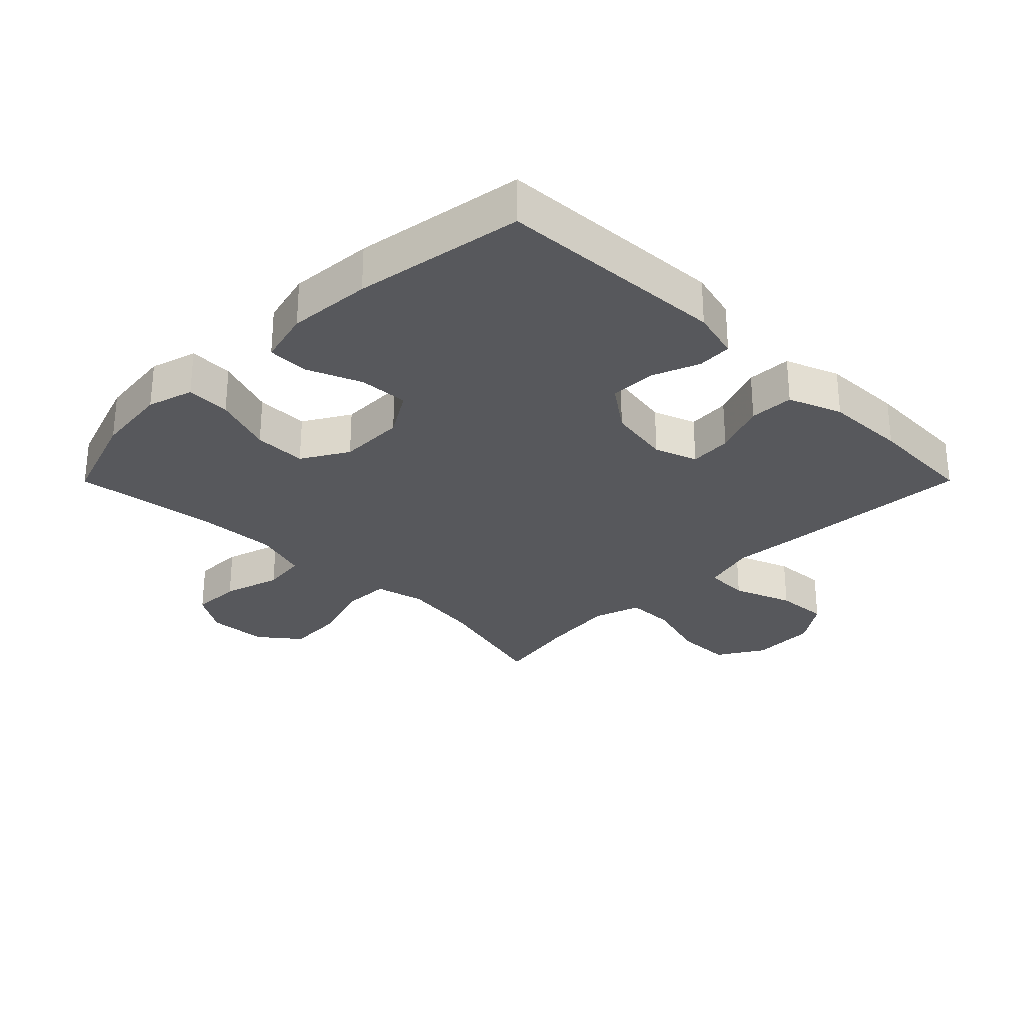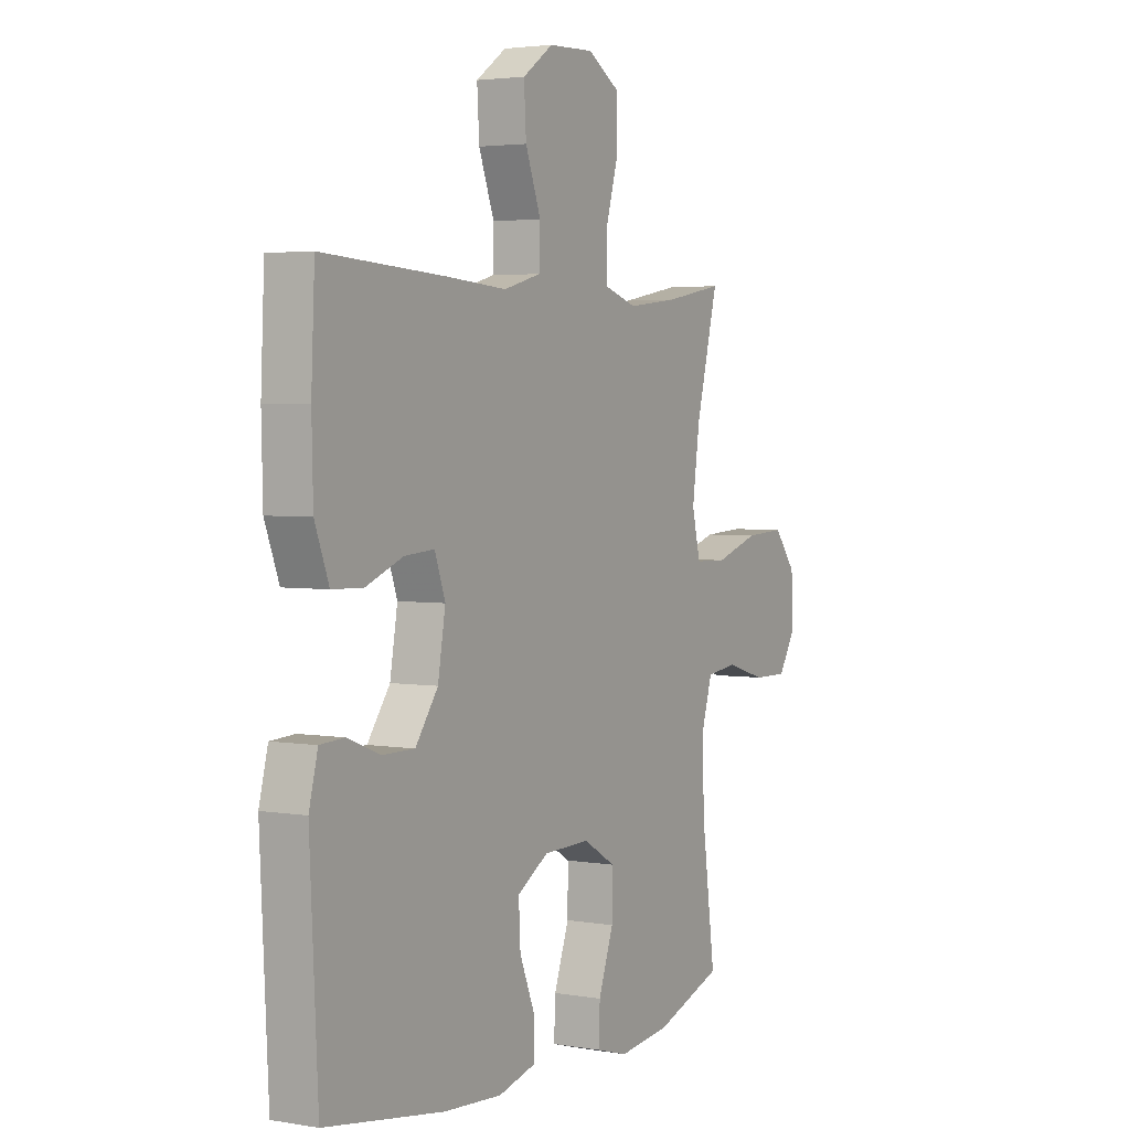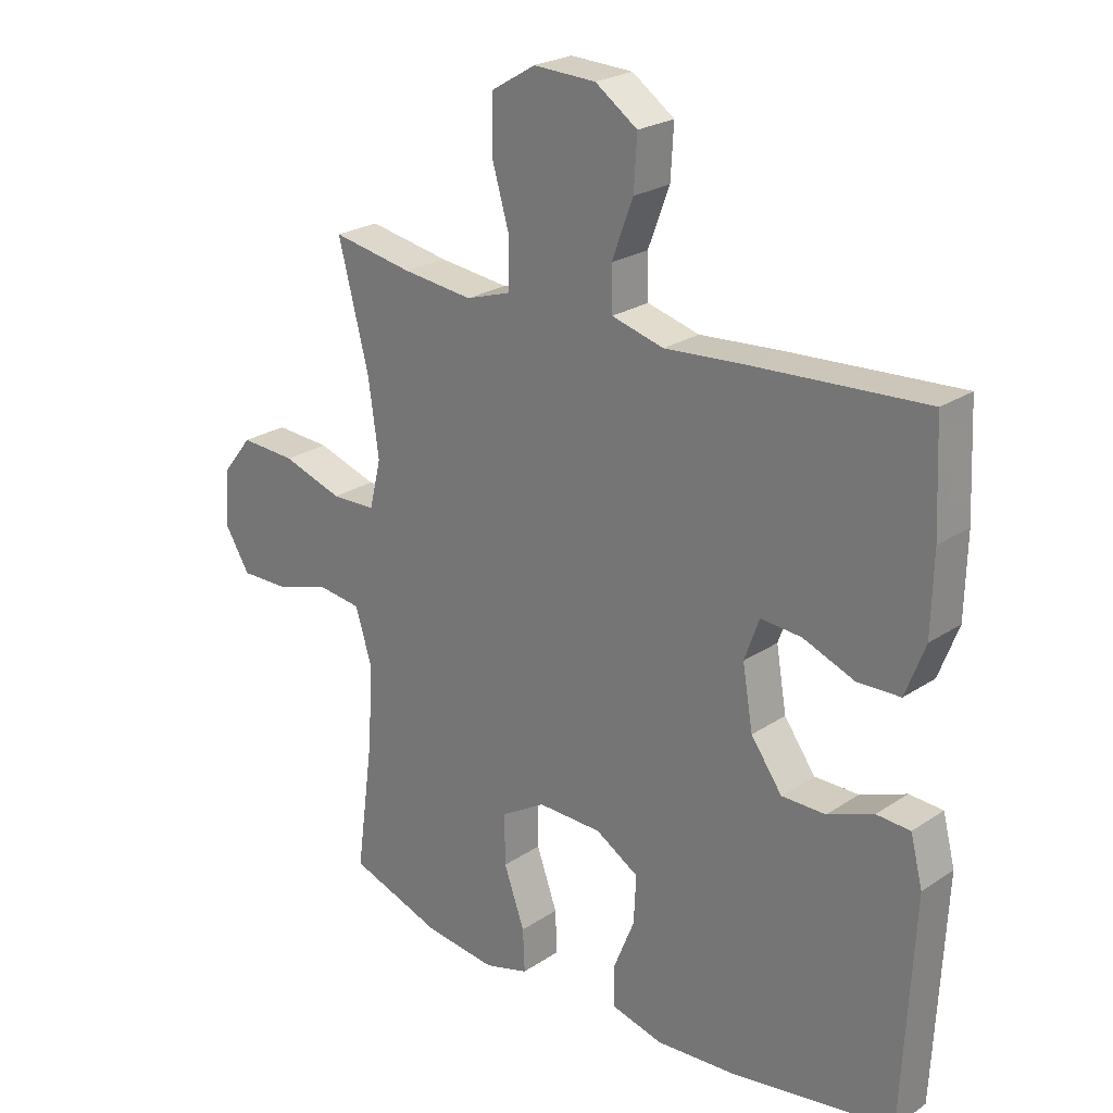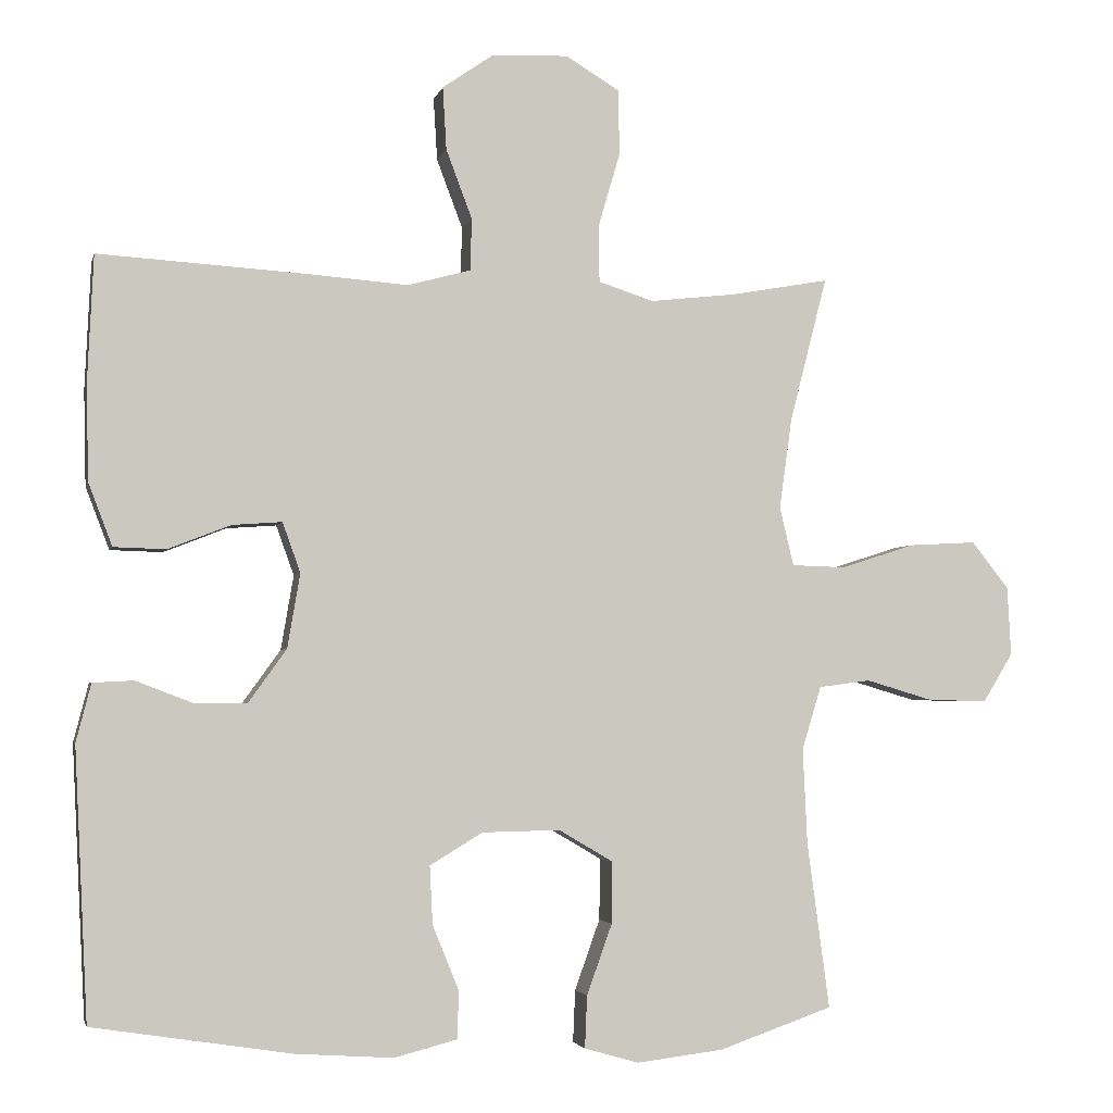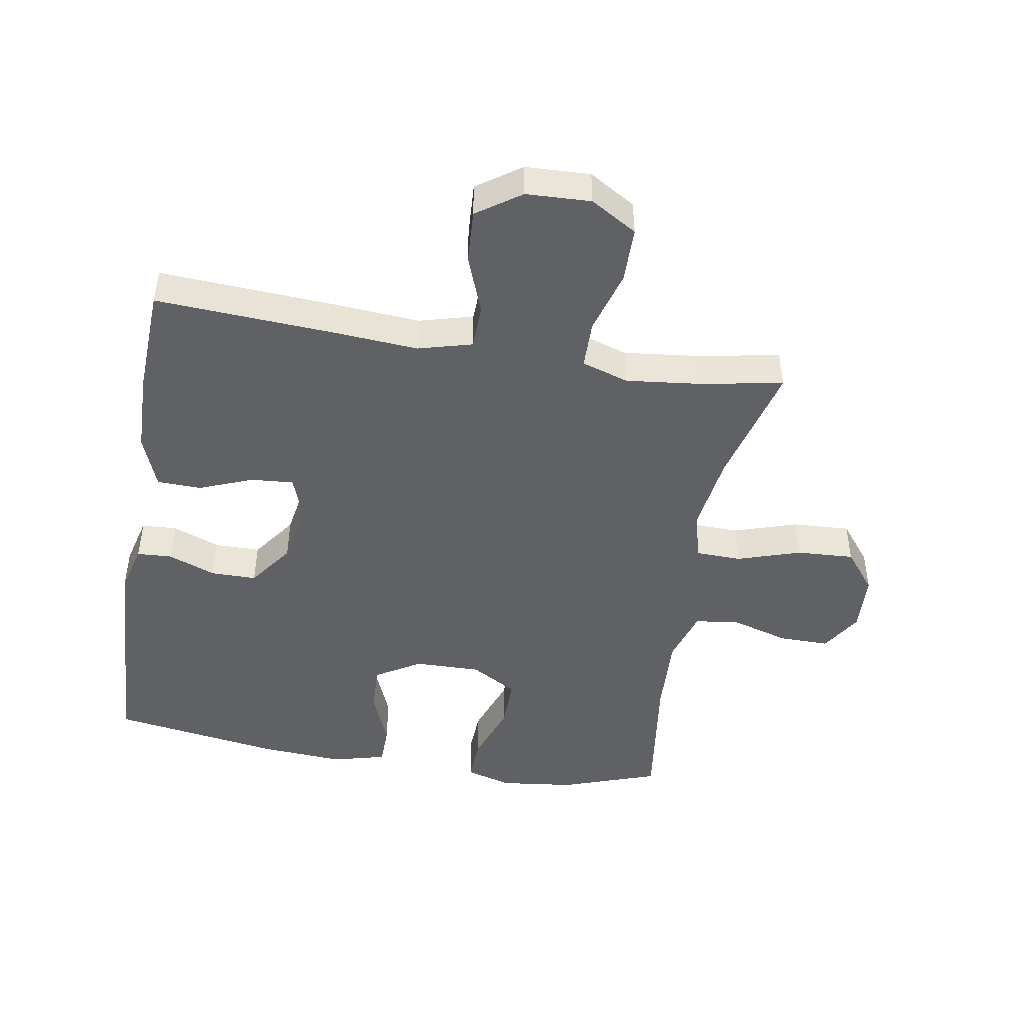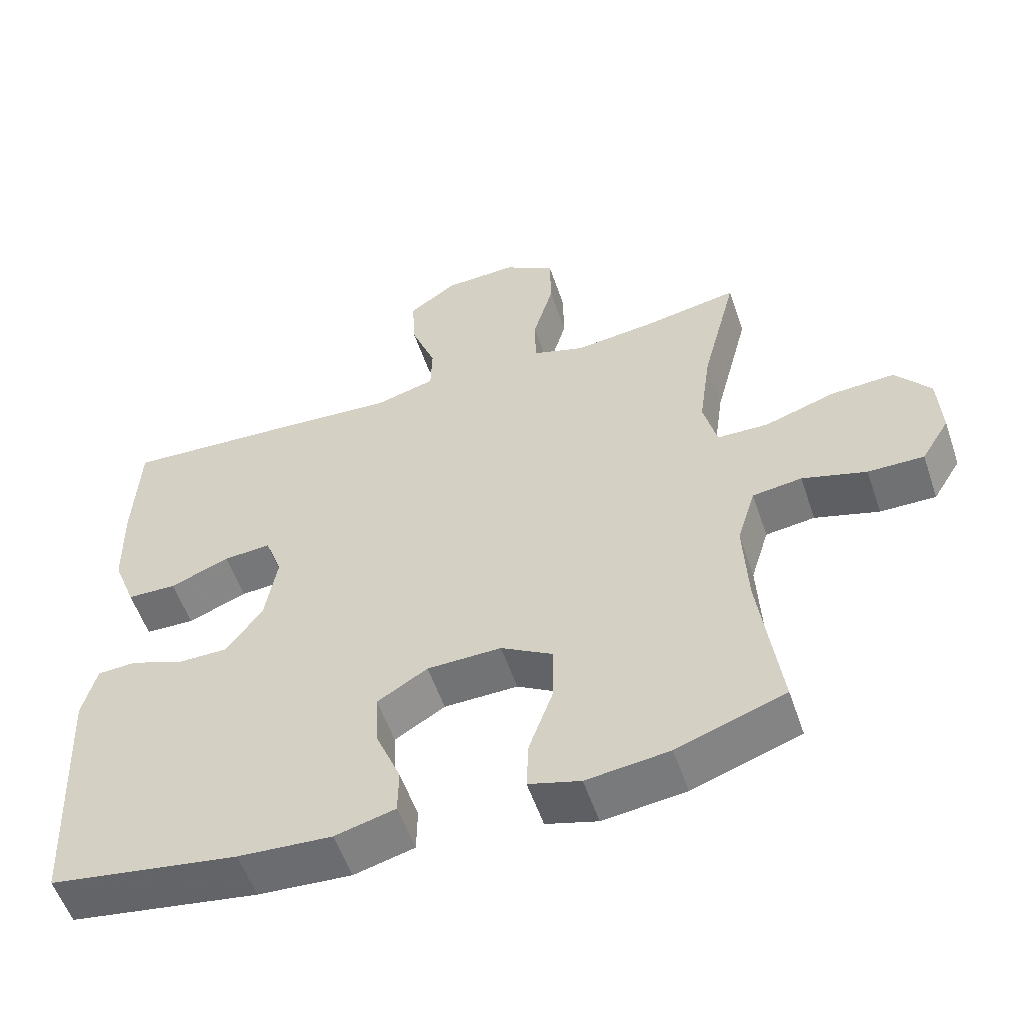
<metadata>
{"format":"obj","ext":"obj","renderer":"f3d","projection":"perspective","resolution":1024,"background":"white","views":[{"elev":-28.7,"azim":-134.9,"up":"+Y"},{"elev":3.3,"azim":-60.1,"up":"+Z"},{"elev":23.9,"azim":-137.7,"up":"+Z"},{"elev":-3.2,"azim":-12.8,"up":"+Z"},{"elev":-46.3,"azim":-9.6,"up":"+Y"},{"elev":-55.4,"azim":18.7,"up":"+Z"}]}
</metadata>
<code>
v 0.5 0.07 0.5
v 0.45 0.07 0.305
v 0.433 0.07 0.183
v 0.452 0.07 0.104
v 0.525 0.07 0.102
v 0.624 0.07 0.134
v 0.715 0.07 0.139
v 0.765 0.07 0.076
v 0.77 0.07 -0.017
v 0.73 0.07 -0.082
v 0.651 0.07 -0.081
v 0.56 0.07 -0.054
v 0.49 0.07 -0.063
v 0.464 0.07 -0.148
v 0.47 0.07 -0.277
v 0.5 0.07 -0.5
v 0.347 0.07 -0.553
v 0.23 0.07 -0.567
v 0.157 0.07 -0.546
v 0.16 0.07 -0.476
v 0.194 0.07 -0.381
v 0.195 0.07 -0.298
v 0.122 0.07 -0.255
v 0.017 0.07 -0.257
v -0.054 0.07 -0.3
v -0.05 0.07 -0.378
v -0.015 0.07 -0.464
v -0.016 0.07 -0.529
v -0.101 0.07 -0.551
v -0.233 0.07 -0.542
v -0.5 0.07 -0.5
v -0.518 0.07 -0.137
v -0.498 0.07 -0.059
v -0.443 0.07 -0.056
v -0.368 0.07 -0.085
v -0.296 0.07 -0.085
v -0.245 0.07 -0.014
v -0.228 0.07 0.086
v -0.252 0.07 0.153
v -0.319 0.07 0.148
v -0.403 0.07 0.115
v -0.473 0.07 0.117
v -0.505 0.07 0.201
v -0.508 0.07 0.329
v -0.5 0.07 0.5
v -0.218 0.07 0.483
v -0.086 0.07 0.473
v -0.001 0.07 0.496
v 0.001 0.07 0.566
v -0.034 0.07 0.659
v -0.039 0.07 0.743
v 0.03 0.07 0.791
v 0.132 0.07 0.795
v 0.205 0.07 0.751
v 0.206 0.07 0.663
v 0.177 0.07 0.563
v 0.178 0.07 0.487
v 0.252 0.07 0.463
v 0.367 0.07 0.476
v 0.5 0 0.5
v 0.45 0 0.305
v 0.433 0 0.183
v 0.452 0 0.104
v 0.525 0 0.102
v 0.624 0 0.134
v 0.715 0 0.139
v 0.765 0 0.076
v 0.77 0 -0.017
v 0.73 0 -0.082
v 0.651 0 -0.081
v 0.56 0 -0.054
v 0.49 0 -0.063
v 0.464 0 -0.148
v 0.47 0 -0.277
v 0.5 0 -0.5
v 0.347 0 -0.553
v 0.23 0 -0.567
v 0.157 0 -0.546
v 0.16 0 -0.476
v 0.194 0 -0.381
v 0.195 0 -0.298
v 0.122 0 -0.255
v 0.017 0 -0.257
v -0.054 0 -0.3
v -0.05 0 -0.378
v -0.015 0 -0.464
v -0.016 0 -0.529
v -0.101 0 -0.551
v -0.233 0 -0.542
v -0.5 0 -0.5
v -0.518 0 -0.137
v -0.498 0 -0.059
v -0.443 0 -0.056
v -0.368 0 -0.085
v -0.296 0 -0.085
v -0.245 0 -0.014
v -0.228 0 0.086
v -0.252 0 0.153
v -0.319 0 0.148
v -0.403 0 0.115
v -0.473 0 0.117
v -0.505 0 0.201
v -0.508 0 0.329
v -0.5 0 0.5
v -0.218 0 0.483
v -0.086 0 0.473
v -0.001 0 0.496
v 0.001 0 0.566
v -0.034 0 0.659
v -0.039 0 0.743
v 0.03 0 0.791
v 0.132 0 0.795
v 0.205 0 0.751
v 0.206 0 0.663
v 0.177 0 0.563
v 0.178 0 0.487
v 0.252 0 0.463
v 0.367 0 0.476
f 53 54 55 56
f 53 56 57
f 52 53 57
f 49 50 51 52
f 48 49 52 57
f 47 48 57 58
f 45 46 47
f 44 45 47
f 43 44 47 58
f 40 41 42 43
f 39 40 43 58
f 32 33 34 35
f 32 35 36
f 31 32 36
f 30 31 36 37
f 26 27 28 29
f 25 26 29 30
f 18 19 20 21
f 18 21 22
f 15 16 17 18
f 14 15 18 22
f 13 14 22 23
f 9 10 11 12
f 9 12 13
f 8 9 13
f 5 6 7 8
f 4 5 8 13
f 3 4 13 23
f 59 1 2
f 38 39 58 59
f 25 30 37 38
f 24 25 38 59
f 23 24 59
f 2 3 23 59
f 115 114 113 112
f 116 115 112
f 116 112 111
f 111 110 109 108
f 116 111 108 107
f 117 116 107 106
f 106 105 104
f 106 104 103
f 117 106 103 102
f 102 101 100 99
f 117 102 99 98
f 94 93 92 91
f 95 94 91
f 95 91 90
f 96 95 90 89
f 88 87 86 85
f 89 88 85 84
f 80 79 78 77
f 81 80 77
f 77 76 75 74
f 81 77 74 73
f 82 81 73 72
f 71 70 69 68
f 72 71 68
f 72 68 67
f 67 66 65 64
f 72 67 64 63
f 82 72 63 62
f 61 60 118
f 118 117 98 97
f 97 96 89 84
f 118 97 84 83
f 118 83 82
f 118 82 62 61
f 1 60 61 2
f 2 61 62 3
f 3 62 63 4
f 4 63 64 5
f 5 64 65 6
f 6 65 66 7
f 7 66 67 8
f 8 67 68 9
f 9 68 69 10
f 10 69 70 11
f 11 70 71 12
f 12 71 72 13
f 13 72 73 14
f 14 73 74 15
f 15 74 75 16
f 16 75 76 17
f 17 76 77 18
f 18 77 78 19
f 19 78 79 20
f 20 79 80 21
f 21 80 81 22
f 22 81 82 23
f 23 82 83 24
f 24 83 84 25
f 25 84 85 26
f 26 85 86 27
f 27 86 87 28
f 28 87 88 29
f 29 88 89 30
f 30 89 90 31
f 31 90 91 32
f 32 91 92 33
f 33 92 93 34
f 34 93 94 35
f 35 94 95 36
f 36 95 96 37
f 37 96 97 38
f 38 97 98 39
f 39 98 99 40
f 40 99 100 41
f 41 100 101 42
f 42 101 102 43
f 43 102 103 44
f 44 103 104 45
f 45 104 105 46
f 46 105 106 47
f 47 106 107 48
f 48 107 108 49
f 49 108 109 50
f 50 109 110 51
f 51 110 111 52
f 52 111 112 53
f 53 112 113 54
f 54 113 114 55
f 55 114 115 56
f 56 115 116 57
f 57 116 117 58
f 58 117 118 59
f 59 118 60 1

</code>
